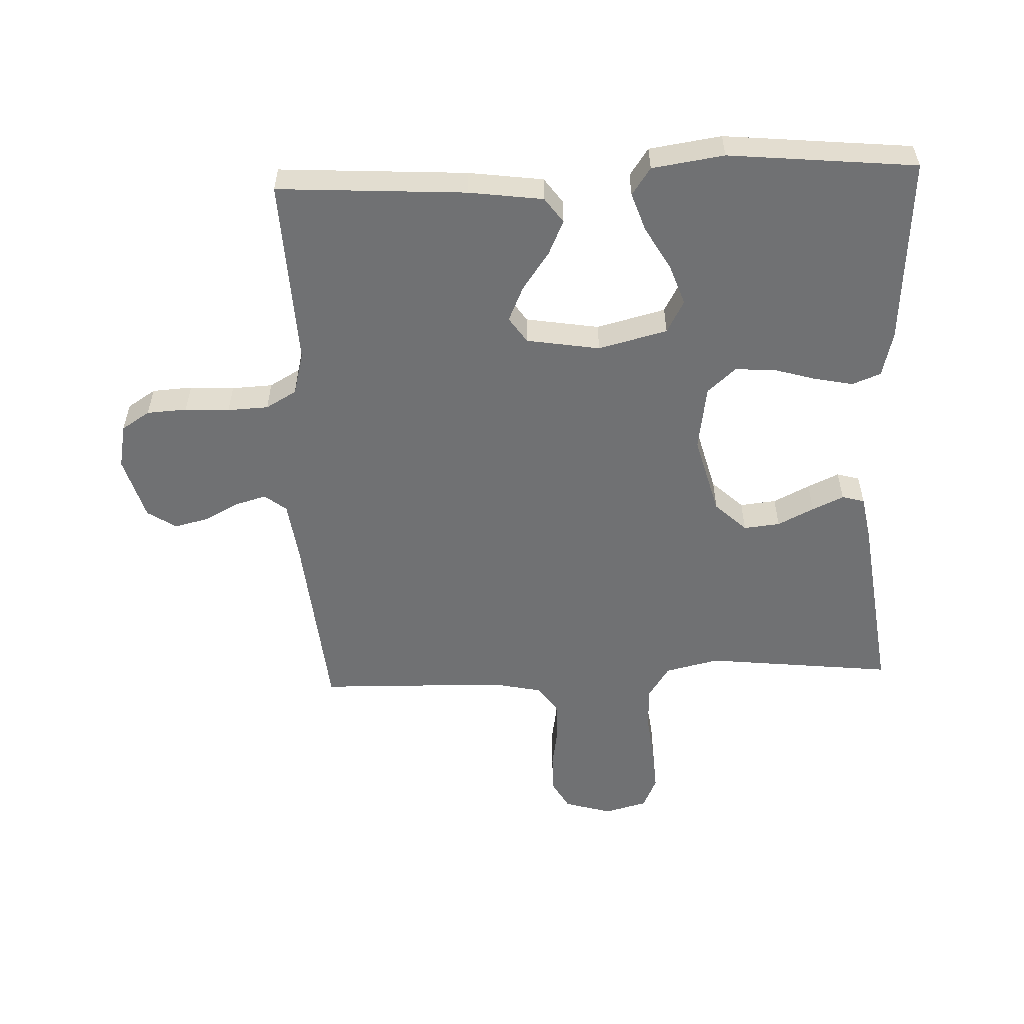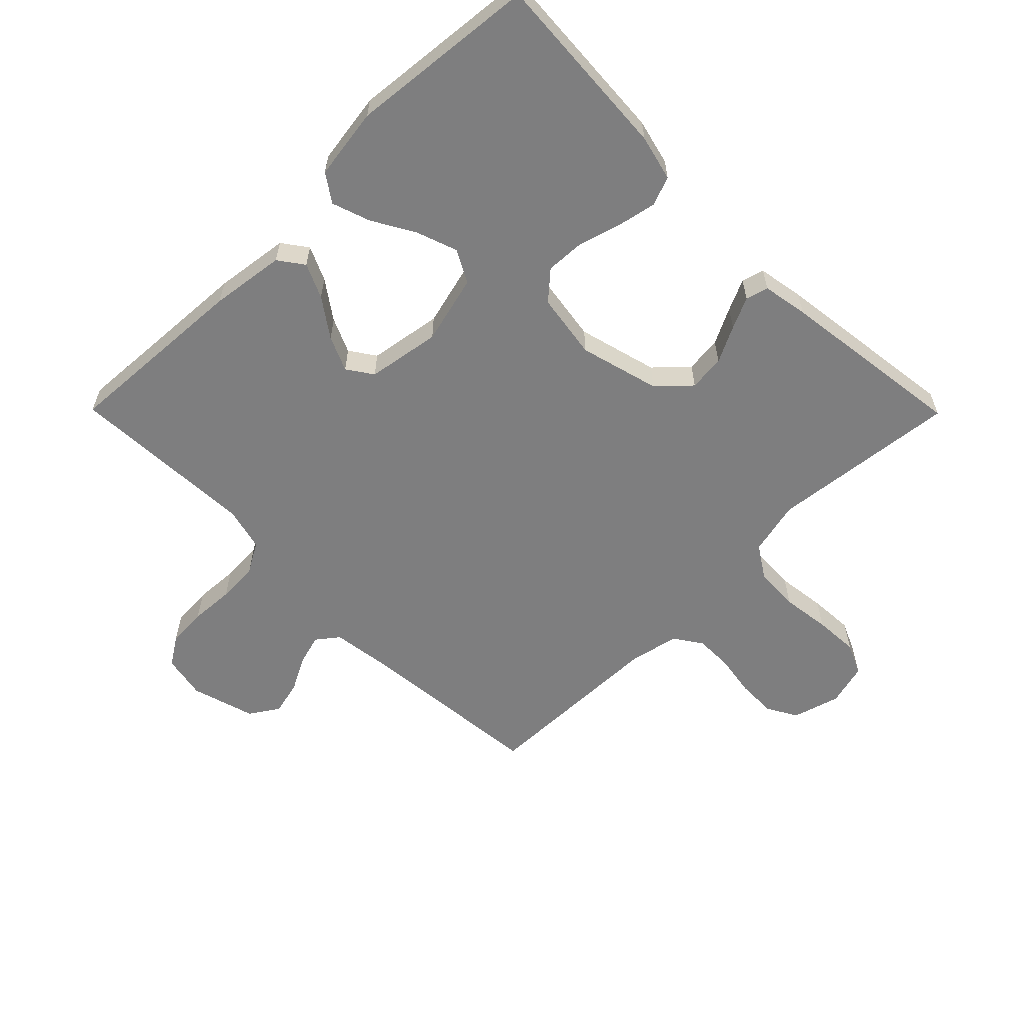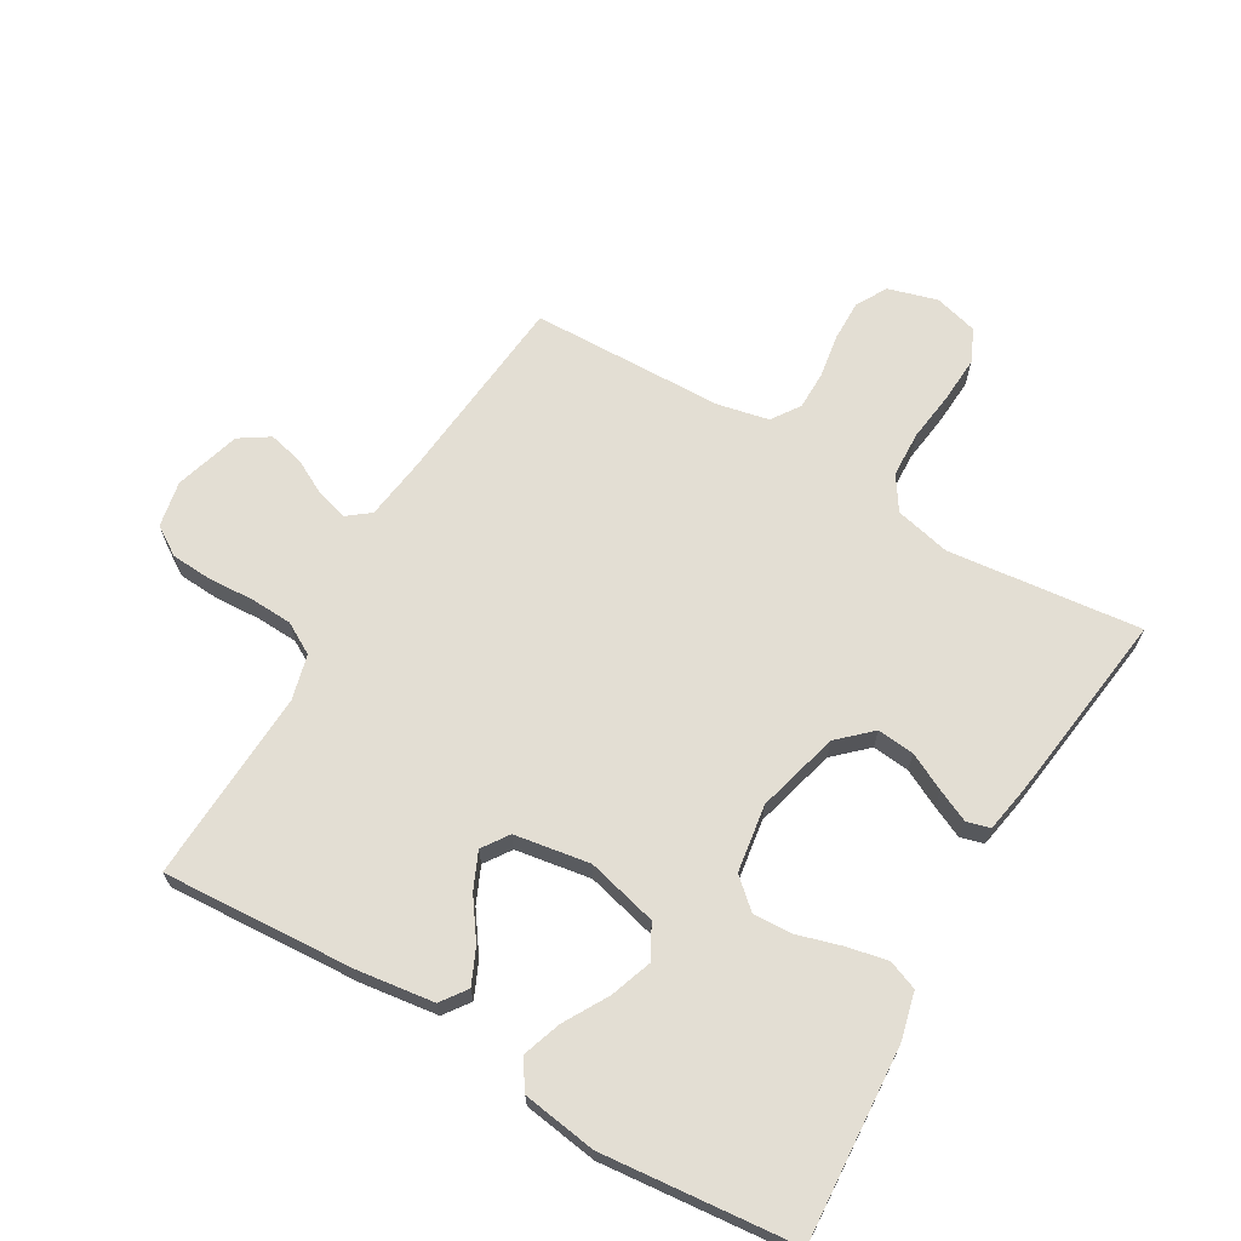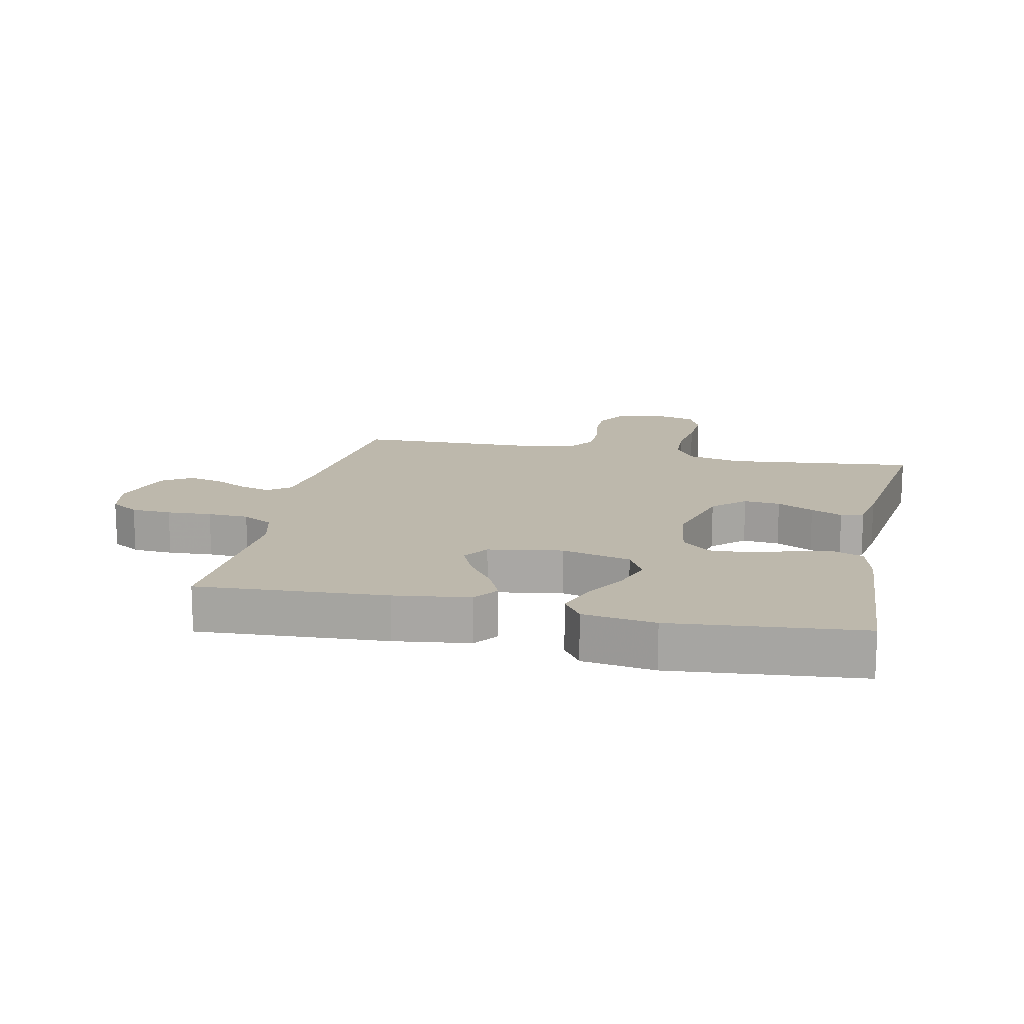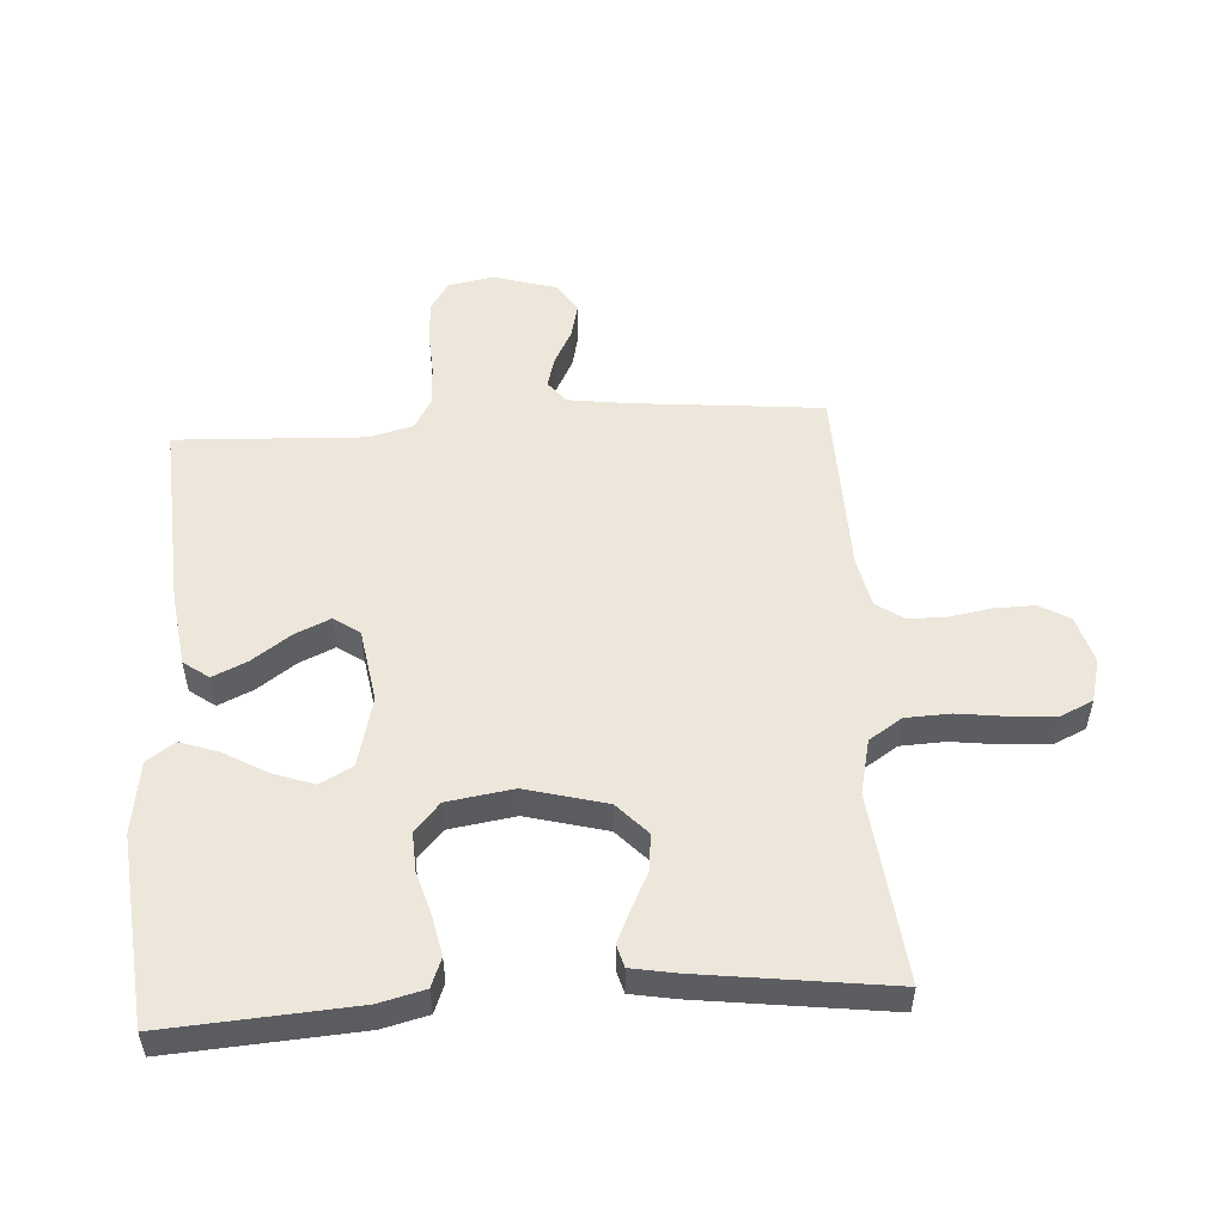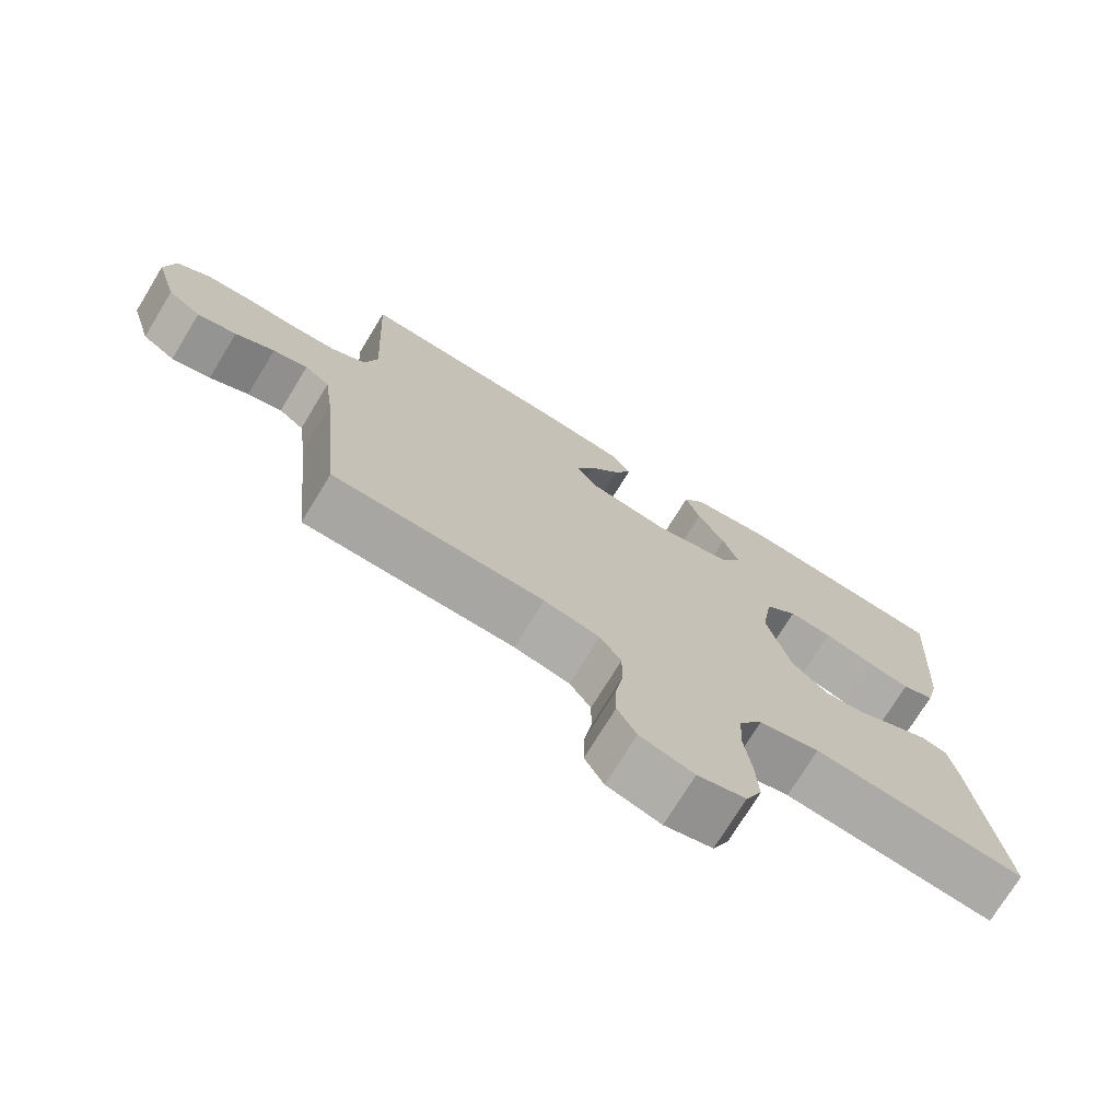
<metadata>
{"format":"obj","ext":"obj","renderer":"f3d","projection":"perspective","resolution":1024,"background":"white","views":[{"elev":-55.2,"azim":2.3,"up":"+Y"},{"elev":-59.5,"azim":44.7,"up":"+Y"},{"elev":67.2,"azim":30.3,"up":"+Y"},{"elev":14.8,"azim":12.2,"up":"+Y"},{"elev":53.0,"azim":86.3,"up":"+Y"},{"elev":-73.8,"azim":-31.4,"up":"+Z"}]}
</metadata>
<code>
v 0.5 0.07 0.5
v 0.48 0.07 0.2
v 0.462 0.07 0.127
v 0.416 0.07 0.109
v 0.353 0.07 0.122
v 0.285 0.07 0.142
v 0.223 0.07 0.145
v 0.178 0.07 0.105
v 0.162 0.07 0
v 0.196 0.07 -0.128
v 0.246 0.07 -0.175
v 0.304 0.07 -0.169
v 0.362 0.07 -0.14
v 0.412 0.07 -0.117
v 0.448 0.07 -0.127
v 0.461 0.07 -0.2
v 0.5 0.07 -0.5
v 0.2 0.07 -0.467
v 0.114 0.07 -0.487
v 0.08 0.07 -0.539
v 0.077 0.07 -0.61
v 0.087 0.07 -0.688
v 0.091 0.07 -0.759
v 0.068 0.07 -0.81
v 0 0.07 -0.828
v -0.076 0.07 -0.806
v -0.103 0.07 -0.758
v -0.102 0.07 -0.696
v -0.091 0.07 -0.629
v -0.091 0.07 -0.568
v -0.121 0.07 -0.524
v -0.2 0.07 -0.507
v -0.5 0.07 -0.5
v -0.529 0.07 -0.2
v -0.542 0.07 -0.103
v -0.577 0.07 -0.076
v -0.626 0.07 -0.09
v -0.681 0.07 -0.119
v -0.736 0.07 -0.132
v -0.782 0.07 -0.102
v -0.812 0.07 0
v -0.798 0.07 0.071
v -0.753 0.07 0.1
v -0.689 0.07 0.104
v -0.618 0.07 0.1
v -0.553 0.07 0.103
v -0.504 0.07 0.131
v -0.486 0.07 0.2
v -0.5 0.07 0.5
v -0.2 0.07 0.482
v -0.081 0.07 0.466
v -0.052 0.07 0.426
v -0.077 0.07 0.371
v -0.12 0.07 0.31
v -0.145 0.07 0.254
v -0.117 0.07 0.213
v 0 0.07 0.194
v 0.11 0.07 0.222
v 0.138 0.07 0.274
v 0.115 0.07 0.339
v 0.076 0.07 0.407
v 0.055 0.07 0.468
v 0.085 0.07 0.512
v 0.2 0.07 0.529
v 0.5 0 0.5
v 0.48 0 0.2
v 0.462 0 0.127
v 0.416 0 0.109
v 0.353 0 0.122
v 0.285 0 0.142
v 0.223 0 0.145
v 0.178 0 0.105
v 0.162 0 0
v 0.196 0 -0.128
v 0.246 0 -0.175
v 0.304 0 -0.169
v 0.362 0 -0.14
v 0.412 0 -0.117
v 0.448 0 -0.127
v 0.461 0 -0.2
v 0.5 0 -0.5
v 0.2 0 -0.467
v 0.114 0 -0.487
v 0.08 0 -0.539
v 0.077 0 -0.61
v 0.087 0 -0.688
v 0.091 0 -0.759
v 0.068 0 -0.81
v 0 0 -0.828
v -0.076 0 -0.806
v -0.103 0 -0.758
v -0.102 0 -0.696
v -0.091 0 -0.629
v -0.091 0 -0.568
v -0.121 0 -0.524
v -0.2 0 -0.507
v -0.5 0 -0.5
v -0.529 0 -0.2
v -0.542 0 -0.103
v -0.577 0 -0.076
v -0.626 0 -0.09
v -0.681 0 -0.119
v -0.736 0 -0.132
v -0.782 0 -0.102
v -0.812 0 0
v -0.798 0 0.071
v -0.753 0 0.1
v -0.689 0 0.104
v -0.618 0 0.1
v -0.553 0 0.103
v -0.504 0 0.131
v -0.486 0 0.2
v -0.5 0 0.5
v -0.2 0 0.482
v -0.081 0 0.466
v -0.052 0 0.426
v -0.077 0 0.371
v -0.12 0 0.31
v -0.145 0 0.254
v -0.117 0 0.213
v 0 0 0.194
v 0.11 0 0.222
v 0.138 0 0.274
v 0.115 0 0.339
v 0.076 0 0.407
v 0.055 0 0.468
v 0.085 0 0.512
v 0.2 0 0.529
f 4 5 6
f 3 4 6
f 2 3 6
f 1 2 6
f 64 1 6
f 63 64 6
f 62 63 6
f 61 62 6
f 60 61 6
f 59 60 6 7
f 58 59 7 8
f 57 58 8 9
f 56 57 9 10
f 52 53 54
f 51 52 54
f 50 51 54
f 49 50 54
f 48 49 54
f 47 48 54 55
f 46 47 55 56
f 43 44 45
f 42 43 45
f 41 42 45
f 40 41 45
f 39 40 45
f 38 39 45
f 37 38 45
f 36 37 45 46
f 46 56 10
f 36 46 10
f 35 36 10
f 32 33 34
f 35 10 11
f 34 35 11
f 32 34 11
f 31 32 11
f 27 28 29
f 26 27 29
f 25 26 29
f 24 25 29
f 23 24 29
f 22 23 29
f 21 22 29
f 20 21 29 30
f 31 11 12
f 30 31 12
f 20 30 12
f 19 20 12
f 16 17 18
f 16 18 19
f 15 16 19
f 14 15 19
f 13 14 19
f 12 13 19
f 70 69 68
f 70 68 67
f 70 67 66
f 70 66 65
f 70 65 128
f 70 128 127
f 70 127 126
f 70 126 125
f 70 125 124
f 71 70 124 123
f 72 71 123 122
f 73 72 122 121
f 74 73 121 120
f 118 117 116
f 118 116 115
f 118 115 114
f 118 114 113
f 118 113 112
f 119 118 112 111
f 120 119 111 110
f 109 108 107
f 109 107 106
f 109 106 105
f 109 105 104
f 109 104 103
f 109 103 102
f 109 102 101
f 110 109 101 100
f 74 120 110
f 74 110 100
f 74 100 99
f 98 97 96
f 75 74 99
f 75 99 98
f 75 98 96
f 75 96 95
f 93 92 91
f 93 91 90
f 93 90 89
f 93 89 88
f 93 88 87
f 93 87 86
f 93 86 85
f 94 93 85 84
f 76 75 95
f 76 95 94
f 76 94 84
f 76 84 83
f 82 81 80
f 83 82 80
f 83 80 79
f 83 79 78
f 83 78 77
f 83 77 76
f 1 65 66 2
f 2 66 67 3
f 3 67 68 4
f 4 68 69 5
f 5 69 70 6
f 6 70 71 7
f 7 71 72 8
f 8 72 73 9
f 9 73 74 10
f 10 74 75 11
f 11 75 76 12
f 12 76 77 13
f 13 77 78 14
f 14 78 79 15
f 15 79 80 16
f 16 80 81 17
f 17 81 82 18
f 18 82 83 19
f 19 83 84 20
f 20 84 85 21
f 21 85 86 22
f 22 86 87 23
f 23 87 88 24
f 24 88 89 25
f 25 89 90 26
f 26 90 91 27
f 27 91 92 28
f 28 92 93 29
f 29 93 94 30
f 30 94 95 31
f 31 95 96 32
f 32 96 97 33
f 33 97 98 34
f 34 98 99 35
f 35 99 100 36
f 36 100 101 37
f 37 101 102 38
f 38 102 103 39
f 39 103 104 40
f 40 104 105 41
f 41 105 106 42
f 42 106 107 43
f 43 107 108 44
f 44 108 109 45
f 45 109 110 46
f 46 110 111 47
f 47 111 112 48
f 48 112 113 49
f 49 113 114 50
f 50 114 115 51
f 51 115 116 52
f 52 116 117 53
f 53 117 118 54
f 54 118 119 55
f 55 119 120 56
f 56 120 121 57
f 57 121 122 58
f 58 122 123 59
f 59 123 124 60
f 60 124 125 61
f 61 125 126 62
f 62 126 127 63
f 63 127 128 64
f 64 128 65 1

</code>
